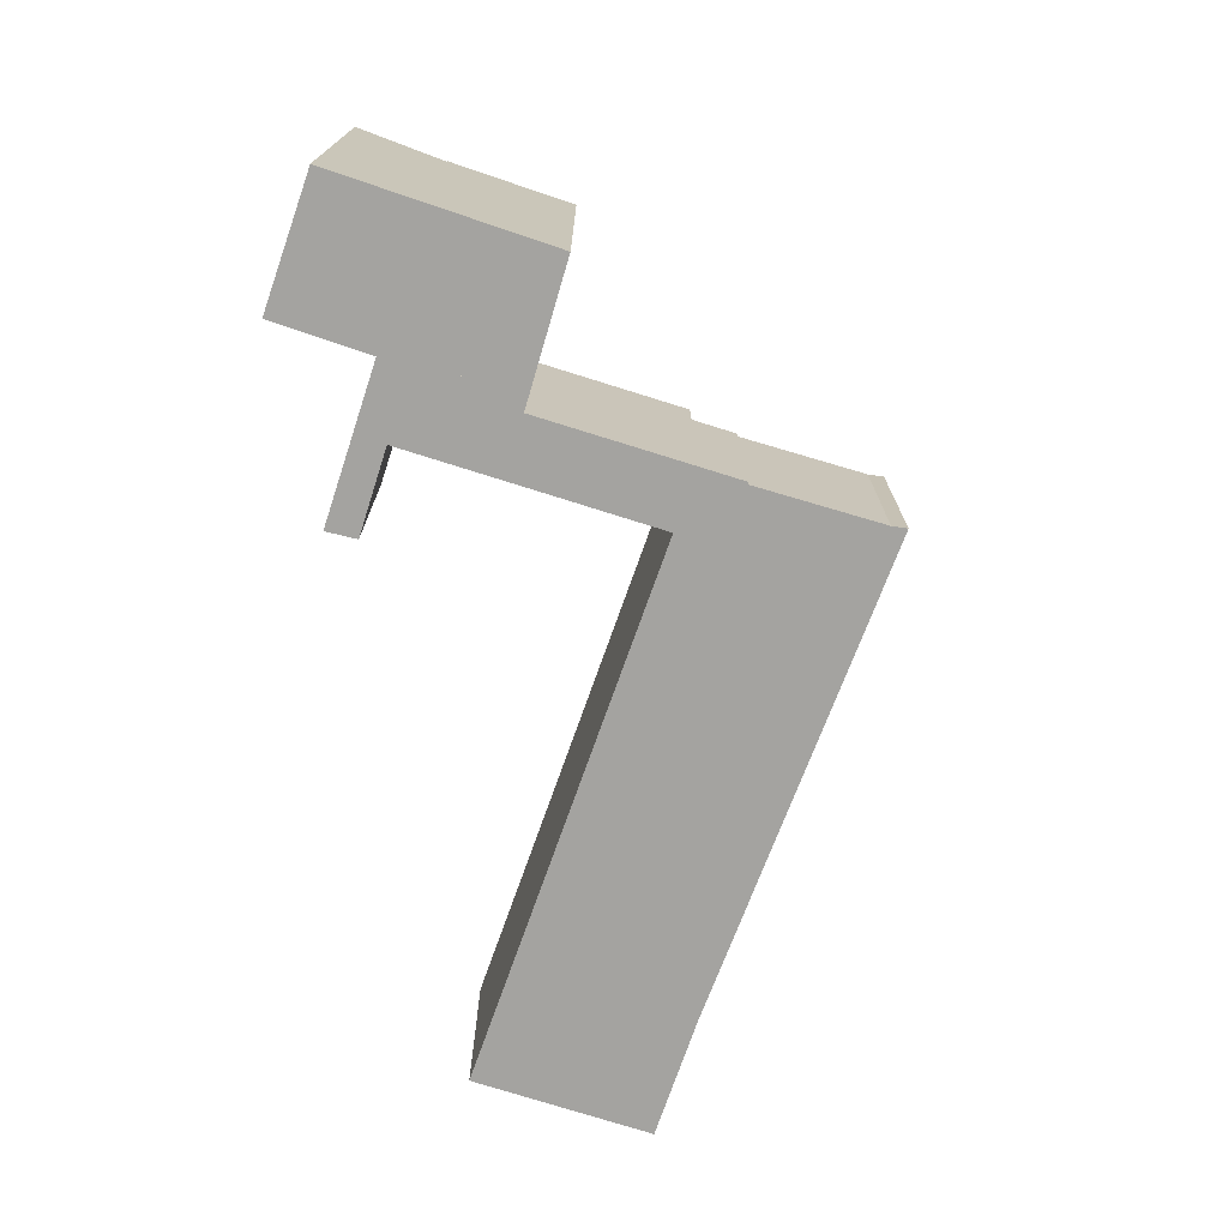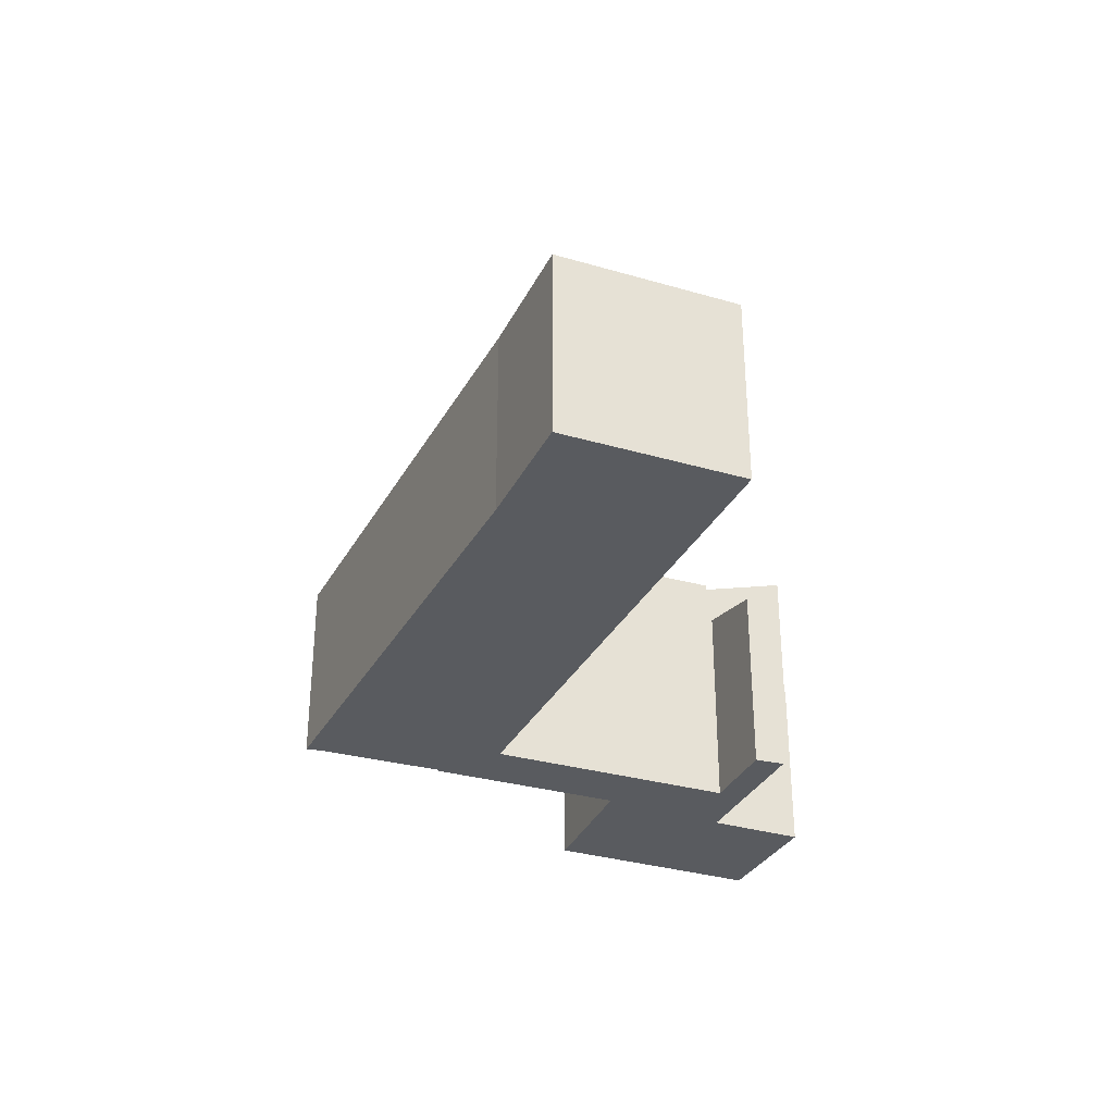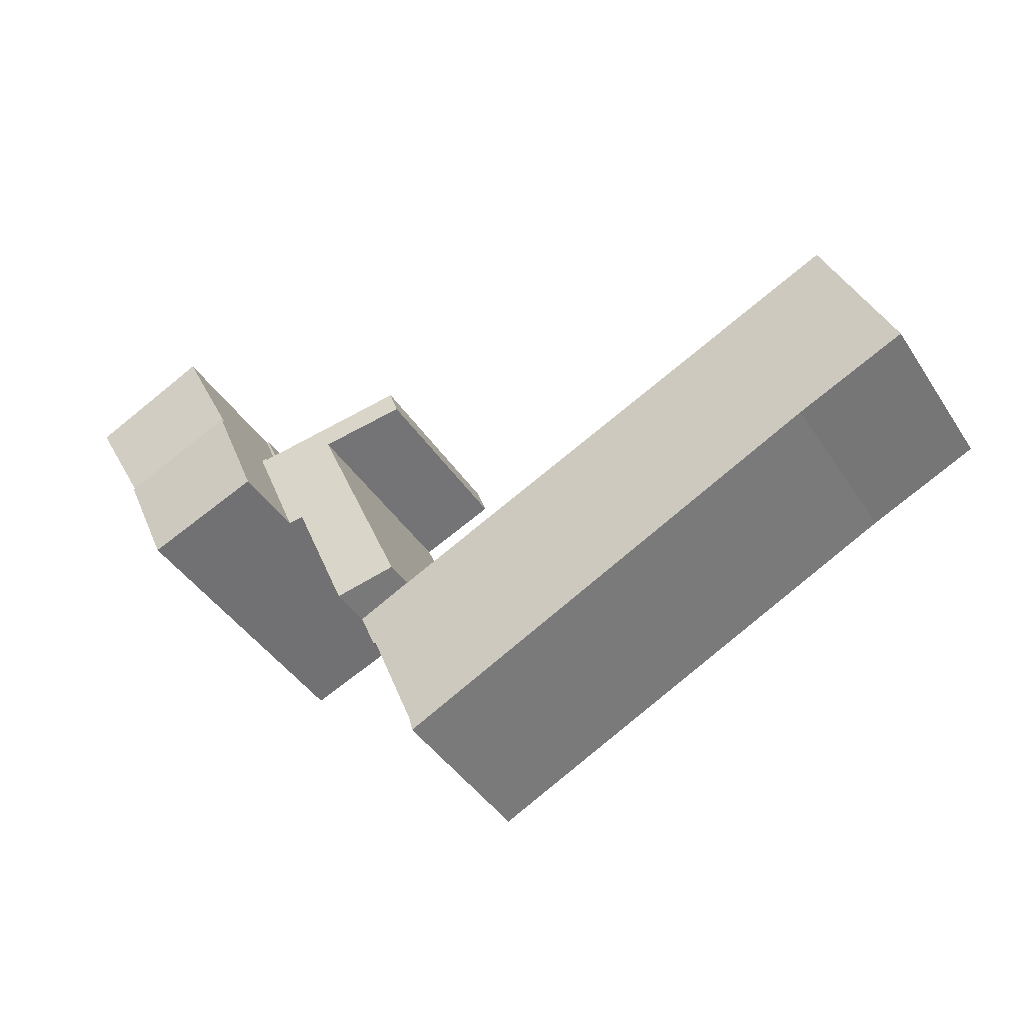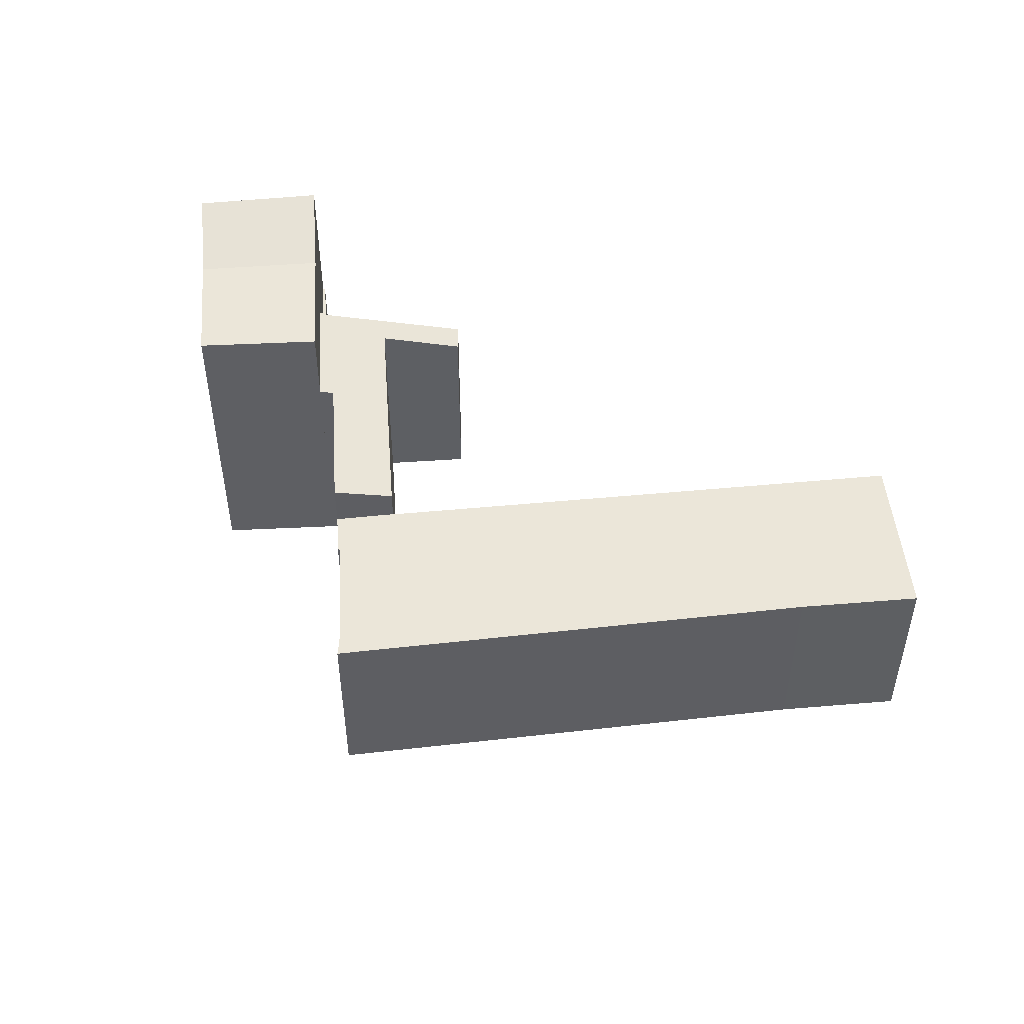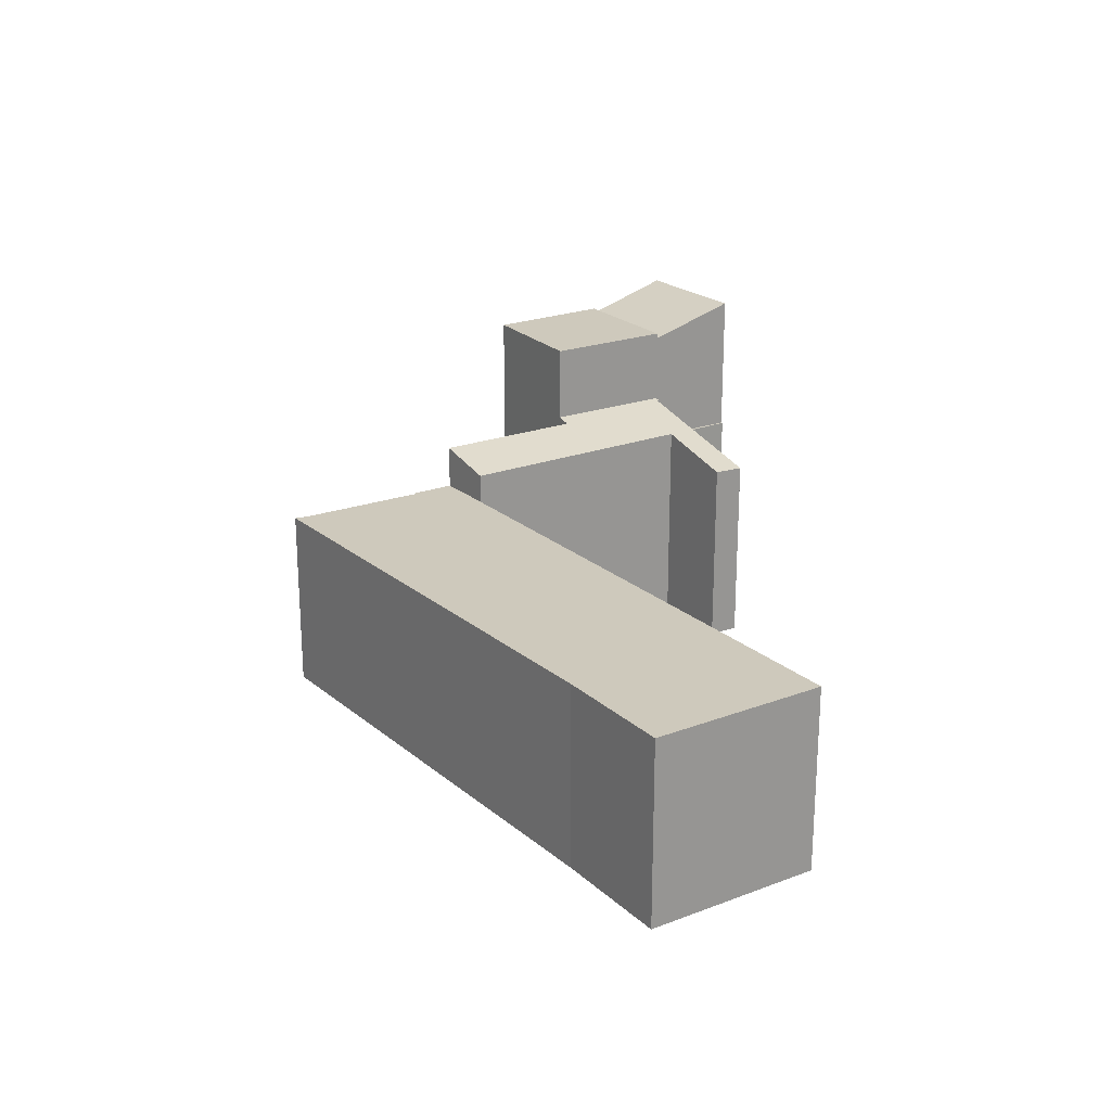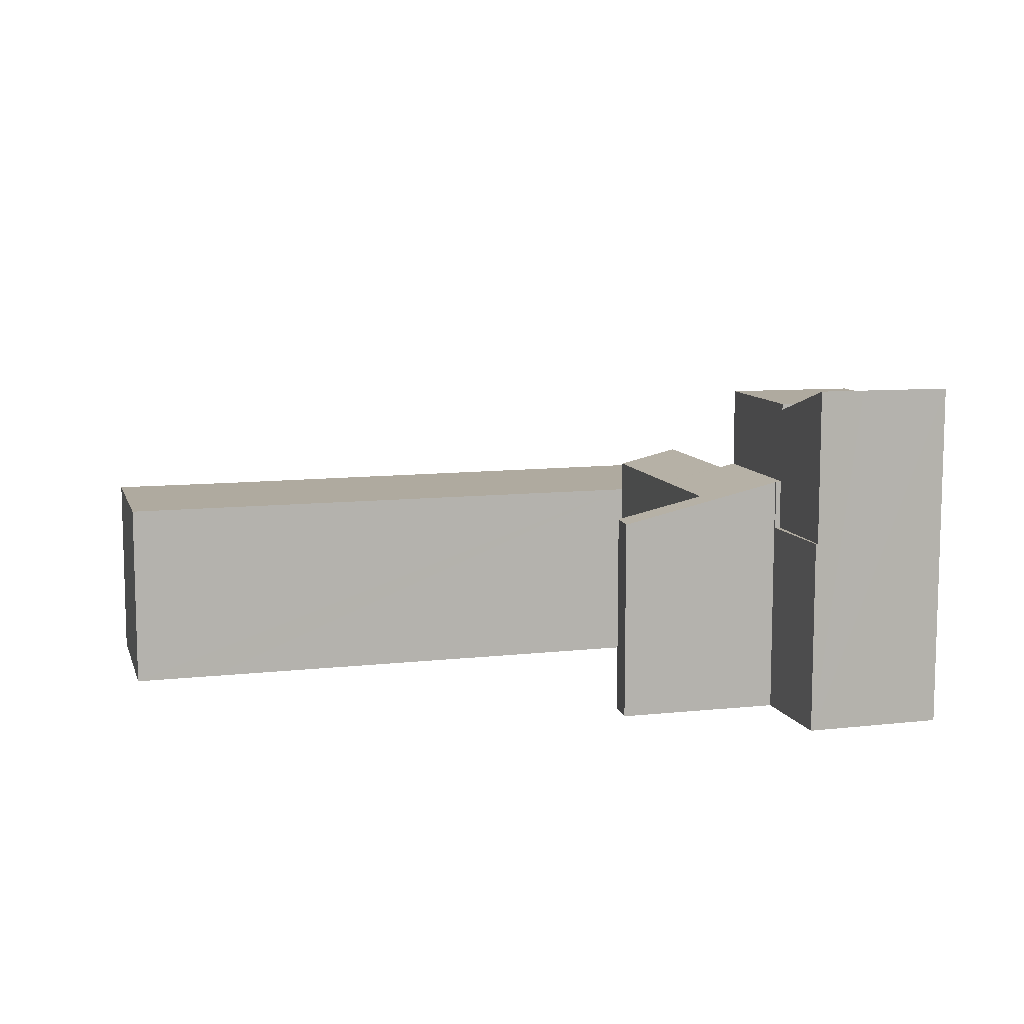
<metadata>
{"format":"obj","ext":"obj","renderer":"f3d","projection":"perspective","resolution":1024,"background":"white","views":[{"elev":-72.8,"azim":95.3,"up":"+Y"},{"elev":-32.1,"azim":-88.9,"up":"+Y"},{"elev":-43.2,"azim":-149.1,"up":"+Z"},{"elev":48.3,"azim":-161.4,"up":"+Y"},{"elev":22.3,"azim":-99.9,"up":"+Y"},{"elev":9.4,"azim":8.1,"up":"+Y"}]}
</metadata>
<code>
v  27.02 10.15 -3.118
v  32.41 10.83 2.23
v  29.65 10.82 -4.369
v  29.74 10.17 3.295
v  32.45 10.83 2.322
v  35.48 10.99 7.853
v  33.1 10.99 2.064
v  31.68 10.18 7.866
v  35.23 10.93 7.855
v  32.04 10.13 9.248
v  31.5 10.13 7.939
v  27.92 9.241 9.471
v  28.39 9.222 10.85
v  35.27 10.93 7.946
v  31.68 -4.817e-16 7.866
v  27.92 -5.799e-16 9.471
v  31.5 -4.861e-16 7.939
v  29.65 2.675e-16 -4.369
v  27.02 1.909e-16 -3.118
v  28.39 -6.641e-16 10.85
v  35.23 -4.81e-16 7.855
v  32.04 -5.663e-16 9.248
v  35.48 -4.809e-16 7.853
v  35.27 -4.866e-16 7.946
v  29.74 -2.018e-16 3.295
v  33.1 -1.264e-16 2.064
v  32.45 -1.422e-16 2.322
v  32.41 -1.365e-16 2.23
v  41.06 14.4 5.412
v  39.1 15.69 11.18
v  42.86 15.66 9.449
v  35.48 14.4 7.853
v  37.22 15.7 12.06
v  37.22 -7.385e-16 12.06
v  42.86 -5.786e-16 9.449
v  39.1 -6.846e-16 11.18
v  41.06 -3.314e-16 5.412
v  4.335 8.75 7.301
v  0 8.75 5.358e-16
v  3.348 8.75 7.755
v  4.469 8.75 -1.99
v  6.763 8.75 6.184
v  26.96 8.75 -3.102
v  5.34 8.75 -2.378
v  23.61 8.75 -11.23
v  27.02 8.75 -3.131
v  29.65 8.75 -4.369
v  27.02 8.75 -3.118
v  28.73 8.75 -6.272
v  28.85 8.75 -6.286
v  26.5 8.75 -11.86
v  26.33 8.75 -12.55
v  3.348 -4.749e-16 7.755
v  4.335 -4.471e-16 7.301
v  6.763 -3.787e-16 6.184
v  26.96 1.899e-16 -3.102
v  27.02 1.917e-16 -3.131
v  28.85 3.849e-16 -6.286
v  28.73 3.84e-16 -6.272
v  26.5 7.259e-16 -11.86
v  26.33 7.687e-16 -12.55
v  5.34 1.456e-16 -2.378
v  23.61 6.879e-16 -11.23
v  0 0 0
v  4.469 1.219e-16 -1.99
v  38.6 14.66 -0.129
v  35.48 14.66 7.853
v  41.06 14.66 5.412
v  33.1 14.66 2.064
v  38.6 7.899e-18 -0.129
v  37.12 8.75 12.1
v  35.48 8.75 7.853
v  35.27 8.75 7.946
v  37.22 8.75 12.06
v  37.12 -7.41e-16 12.1
g defaultobject
f 1 2 3
f 2 1 4
f 2 4 5
f 5 6 7
f 6 5 4
f 6 4 8
f 6 8 9
f 9 8 10
f 10 8 11
f 10 11 12
f 10 12 13
f 14 6 9
f 15 11 8
f 11 15 12
f 12 15 16
f 16 15 17
f 18 1 3
f 1 18 19
f 16 13 12
f 13 16 20
f 20 10 13
f 10 20 9
f 9 20 21
f 21 20 22
f 14 23 6
f 23 14 24
f 9 24 14
f 24 9 21
f 4 15 8
f 15 4 1
f 15 1 25
f 25 1 19
f 23 7 6
f 7 23 26
f 26 5 7
f 5 26 27
f 27 2 5
f 2 27 3
f 3 27 18
f 18 27 28
f 18 25 19
f 25 18 28
f 25 28 15
f 15 28 27
f 15 27 26
f 15 26 23
f 15 23 21
f 15 21 22
f 15 22 20
f 21 23 24
f 17 20 16
f 20 17 15
f 29 30 31
f 30 29 32
f 30 32 33
f 32 34 33
f 34 32 23
f 34 30 33
f 30 34 31
f 31 34 35
f 35 34 36
f 35 29 31
f 29 35 37
f 37 32 29
f 32 37 23
f 37 34 23
f 34 37 36
f 36 37 35
f 38 39 40
f 39 38 41
f 41 38 42
f 41 42 43
f 41 43 44
f 44 43 45
f 45 43 46
f 47 46 48
f 46 47 45
f 45 47 49
f 49 47 50
f 45 51 52
f 51 45 49
f 19 47 48
f 47 19 18
f 53 38 40
f 38 53 42
f 42 53 43
f 43 53 54
f 43 54 55
f 43 55 56
f 43 56 46
f 46 56 57
f 57 48 46
f 48 57 19
f 18 50 47
f 50 18 58
f 58 49 50
f 49 58 59
f 59 51 49
f 51 59 60
f 60 52 51
f 52 60 61
f 61 45 52
f 45 61 44
f 44 61 62
f 62 61 63
f 62 41 44
f 41 62 39
f 39 62 64
f 64 62 65
f 64 40 39
f 40 64 53
f 64 54 53
f 54 64 65
f 54 65 55
f 55 65 56
f 56 65 62
f 56 62 63
f 56 63 57
f 63 60 59
f 60 63 61
f 57 18 19
f 18 57 63
f 18 63 59
f 18 59 58
f 66 67 68
f 67 66 69
f 26 67 69
f 67 26 23
f 23 68 67
f 68 23 37
f 37 66 68
f 66 37 70
f 70 69 66
f 69 70 26
f 70 23 26
f 23 70 37
f 71 72 73
f 72 71 74
f 75 74 71
f 74 75 34
f 34 72 74
f 72 34 23
f 23 73 72
f 73 23 24
f 24 71 73
f 71 24 75
f 24 34 75
f 34 24 23

</code>
